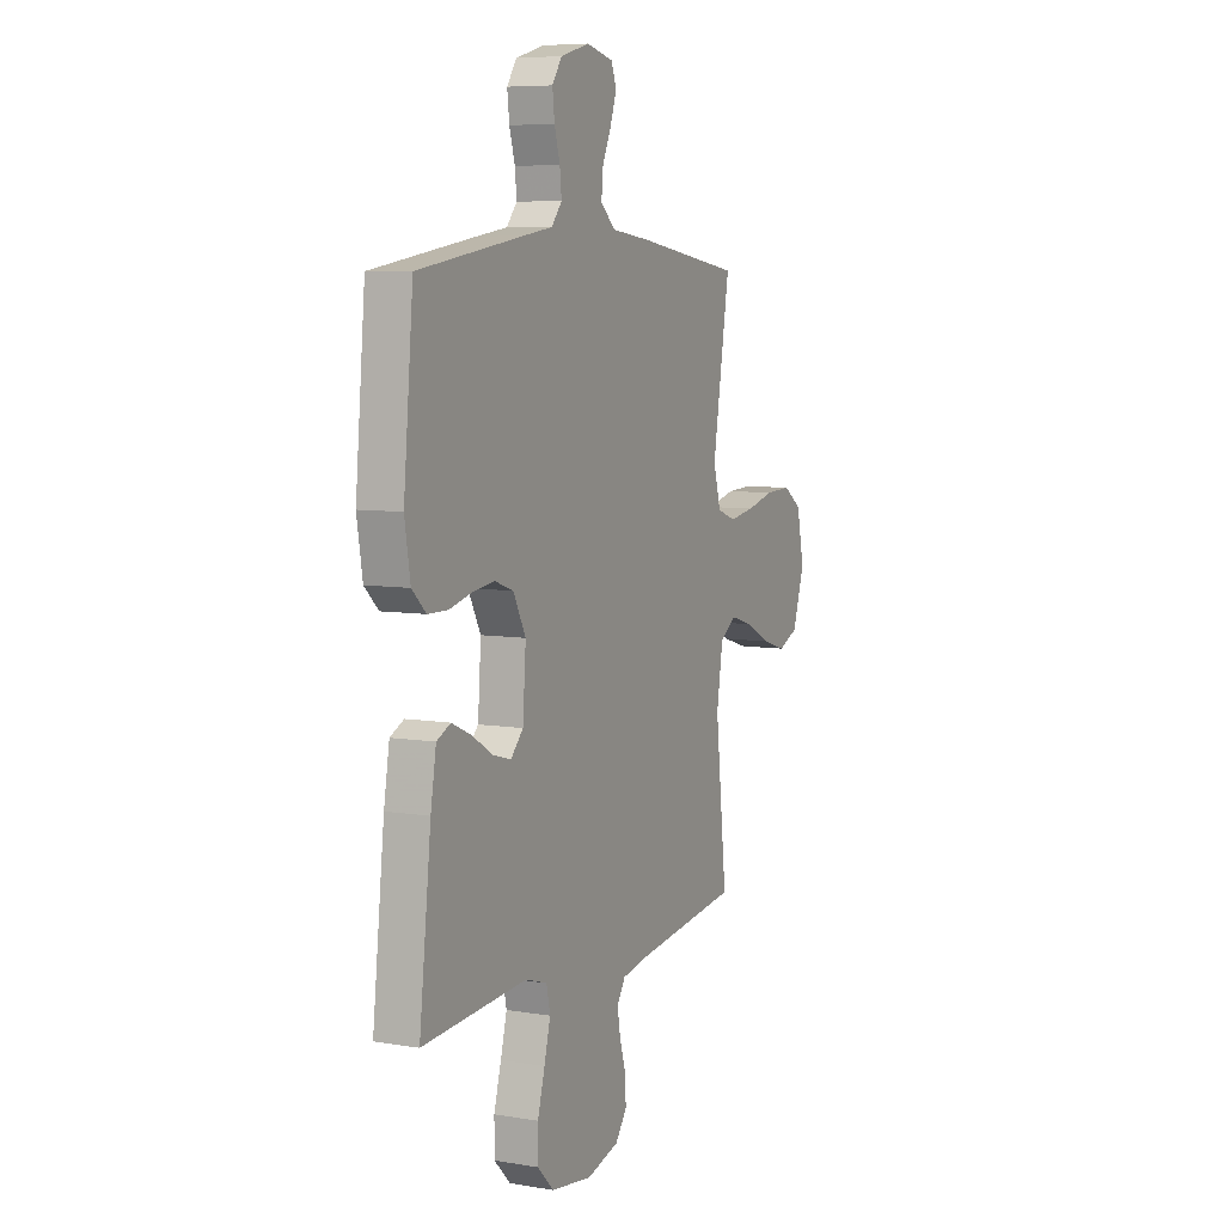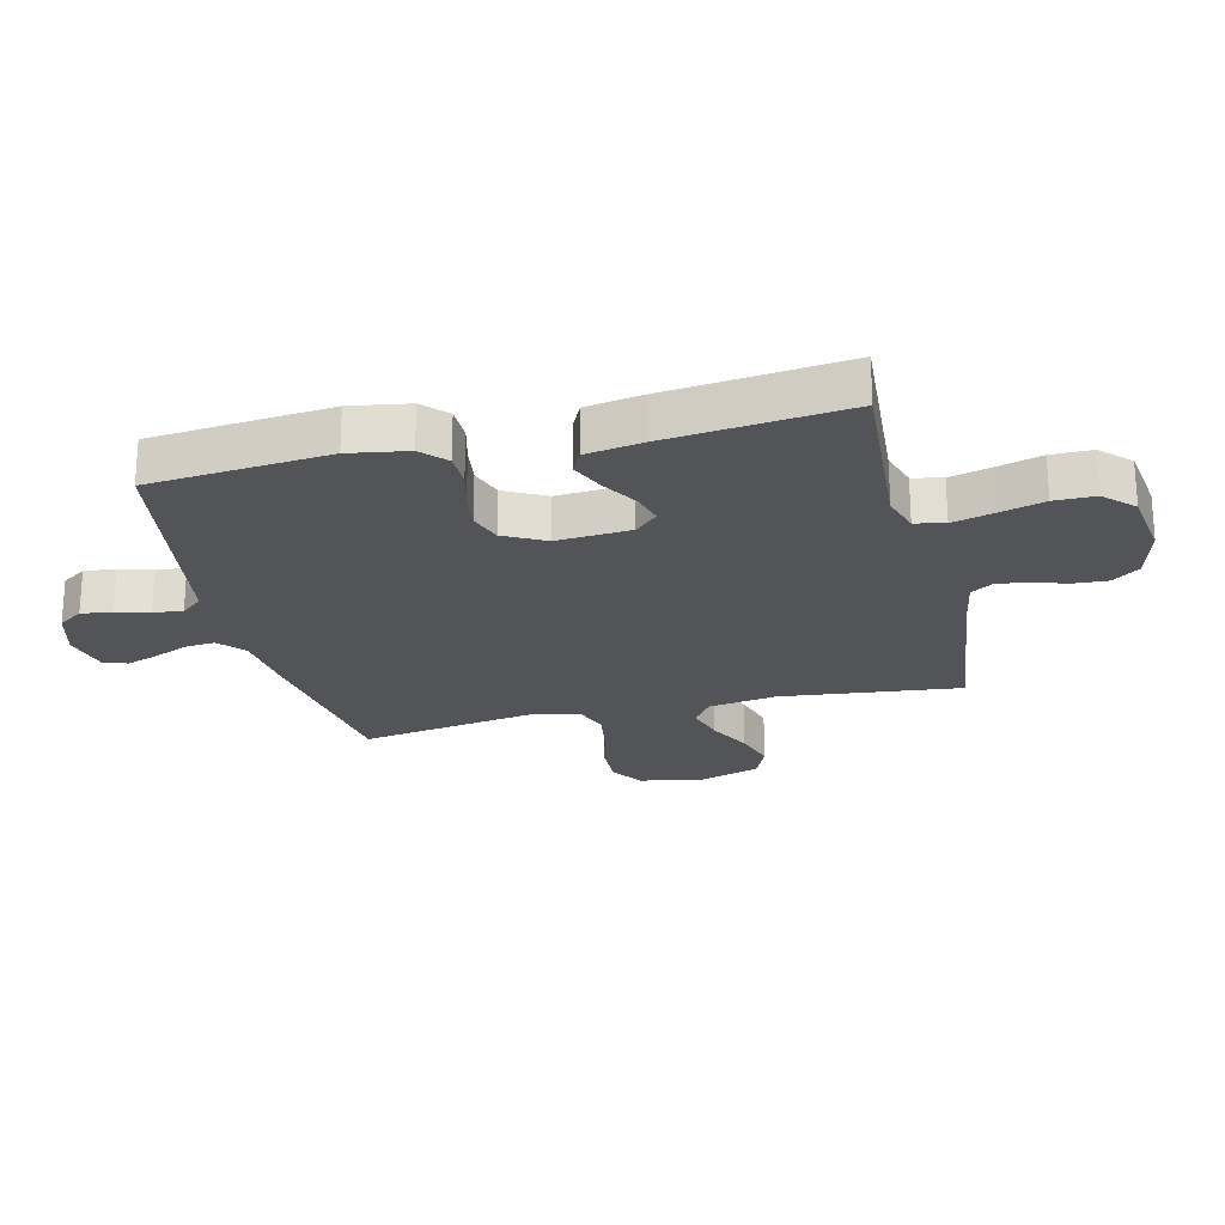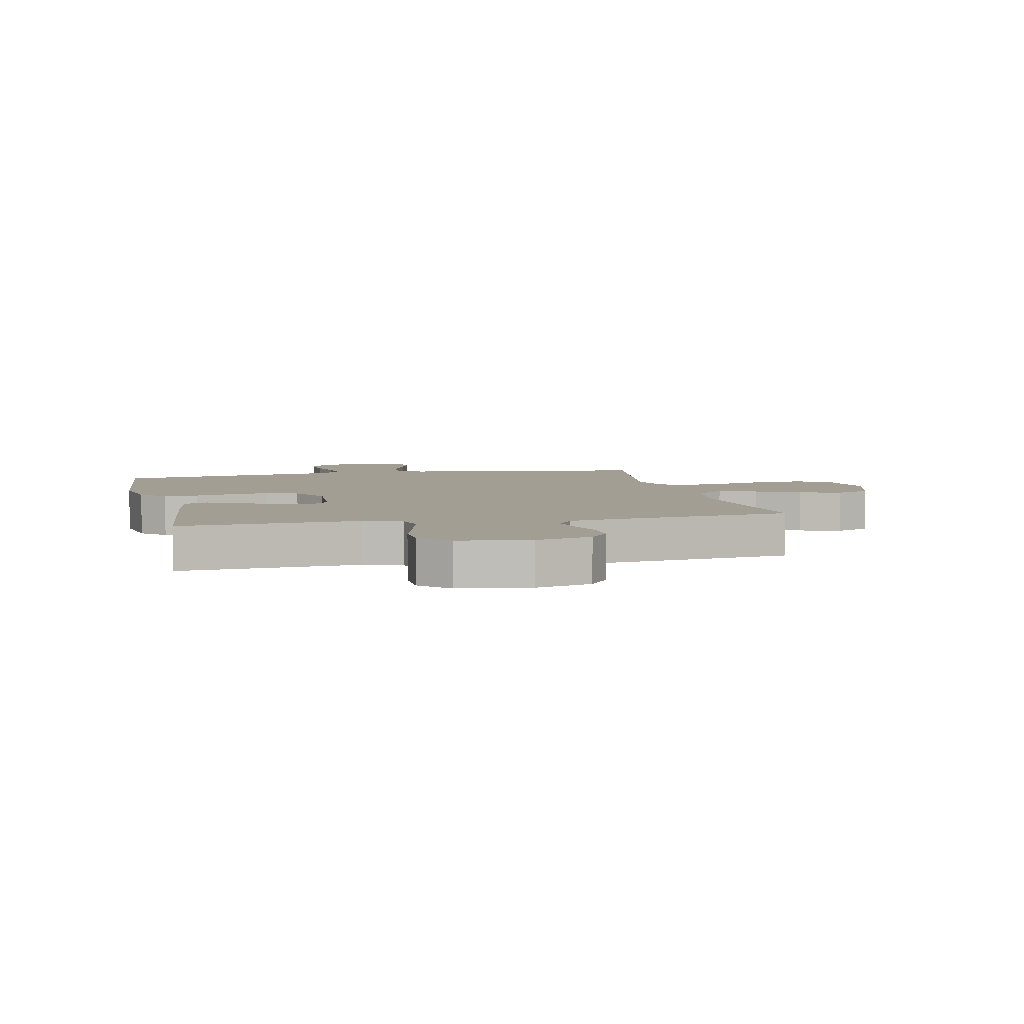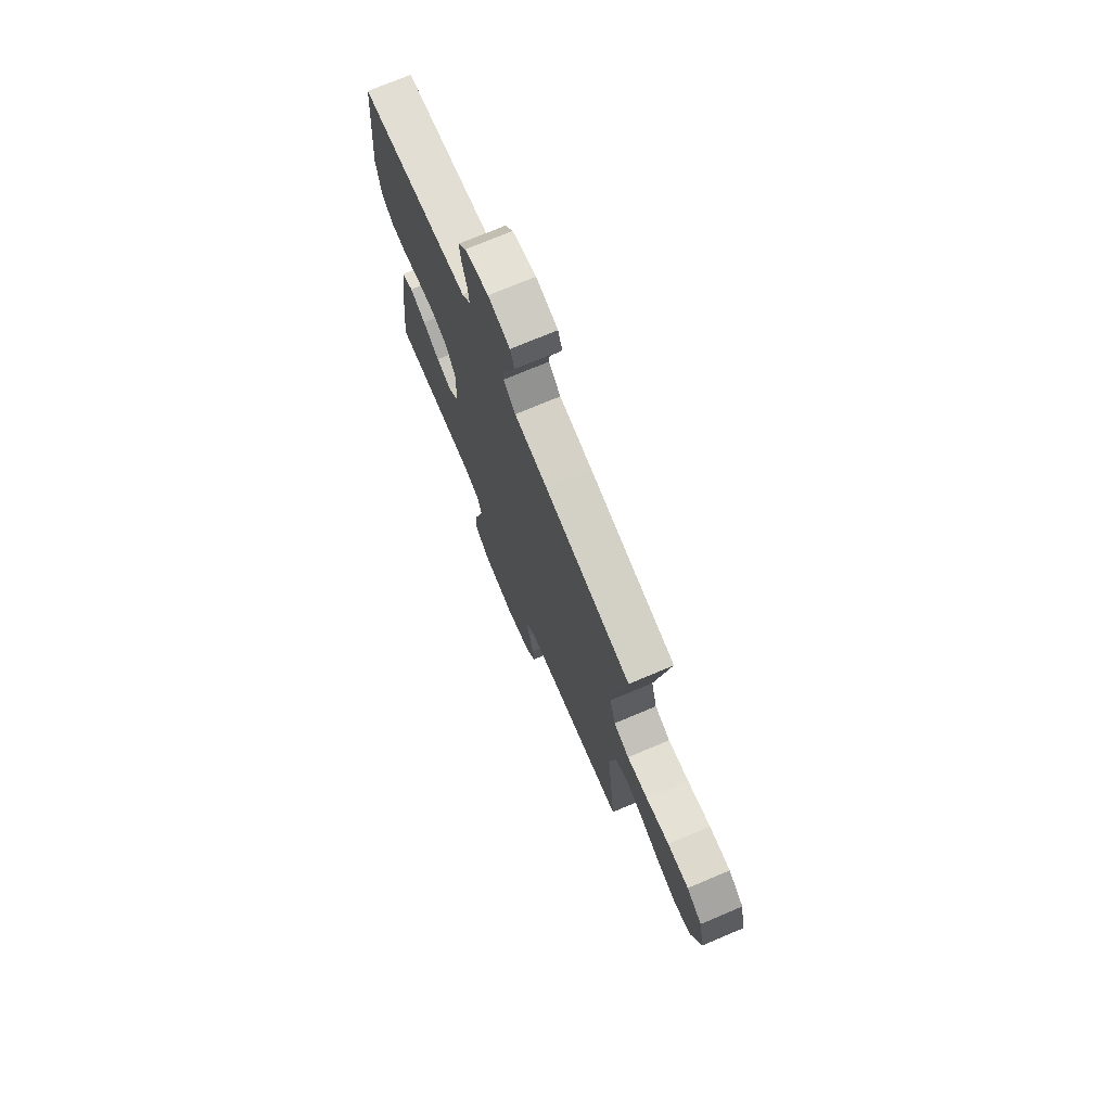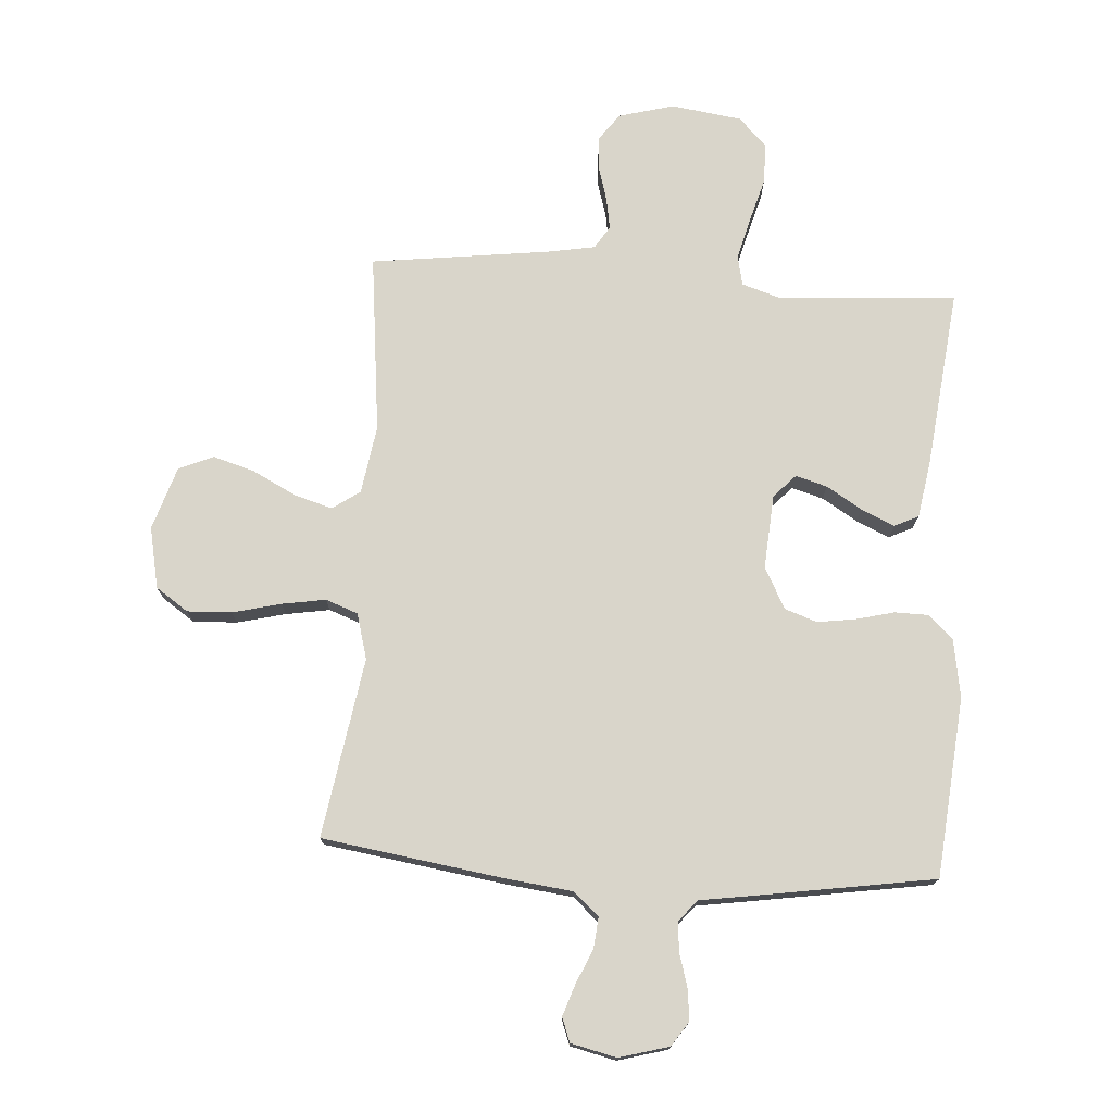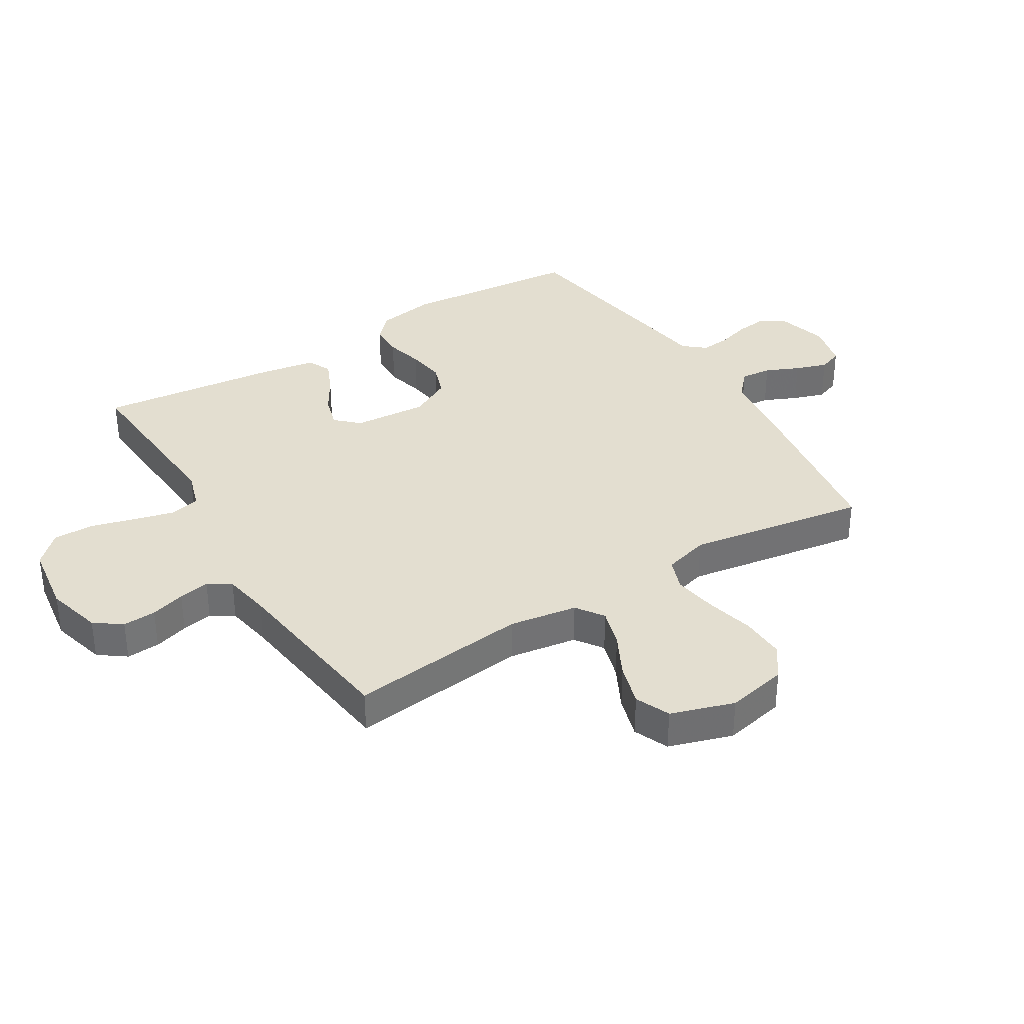
<metadata>
{"format":"obj","ext":"obj","renderer":"f3d","projection":"perspective","resolution":1024,"background":"white","views":[{"elev":7.1,"azim":115.6,"up":"+Z"},{"elev":-23.2,"azim":103.5,"up":"+Y"},{"elev":5.2,"azim":167.3,"up":"+Y"},{"elev":73.8,"azim":-112.8,"up":"+Z"},{"elev":74.7,"azim":3.8,"up":"+Y"},{"elev":35.7,"azim":-121.6,"up":"+Y"}]}
</metadata>
<code>
v -0.5 0.07 0.5
v -0.2 0.07 0.545
v -0.085 0.07 0.559
v -0.043 0.07 0.597
v -0.048 0.07 0.649
v -0.073 0.07 0.705
v -0.091 0.07 0.758
v -0.076 0.07 0.798
v 0 0.07 0.816
v 0.083 0.07 0.793
v 0.111 0.07 0.752
v 0.105 0.07 0.7
v 0.089 0.07 0.645
v 0.084 0.07 0.596
v 0.114 0.07 0.56
v 0.2 0.07 0.547
v 0.5 0.07 0.5
v 0.528 0.07 0.2
v 0.512 0.07 0.102
v 0.472 0.07 0.064
v 0.415 0.07 0.063
v 0.351 0.07 0.079
v 0.287 0.07 0.088
v 0.233 0.07 0.069
v 0.197 0.07 0
v 0.206 0.07 -0.124
v 0.242 0.07 -0.162
v 0.295 0.07 -0.147
v 0.354 0.07 -0.111
v 0.41 0.07 -0.086
v 0.45 0.07 -0.105
v 0.466 0.07 -0.2
v 0.5 0.07 -0.5
v 0.2 0.07 -0.48
v 0.137 0.07 -0.5
v 0.126 0.07 -0.55
v 0.144 0.07 -0.619
v 0.165 0.07 -0.693
v 0.165 0.07 -0.761
v 0.118 0.07 -0.809
v 0 0.07 -0.826
v -0.093 0.07 -0.801
v -0.126 0.07 -0.756
v -0.123 0.07 -0.7
v -0.106 0.07 -0.642
v -0.097 0.07 -0.59
v -0.121 0.07 -0.552
v -0.2 0.07 -0.538
v -0.5 0.07 -0.5
v -0.467 0.07 -0.2
v -0.485 0.07 -0.086
v -0.531 0.07 -0.054
v -0.595 0.07 -0.073
v -0.667 0.07 -0.11
v -0.737 0.07 -0.131
v -0.795 0.07 -0.106
v -0.829 0.07 0
v -0.808 0.07 0.102
v -0.754 0.07 0.139
v -0.68 0.07 0.136
v -0.599 0.07 0.116
v -0.526 0.07 0.104
v -0.472 0.07 0.124
v -0.451 0.07 0.2
v -0.5 0 0.5
v -0.2 0 0.545
v -0.085 0 0.559
v -0.043 0 0.597
v -0.048 0 0.649
v -0.073 0 0.705
v -0.091 0 0.758
v -0.076 0 0.798
v 0 0 0.816
v 0.083 0 0.793
v 0.111 0 0.752
v 0.105 0 0.7
v 0.089 0 0.645
v 0.084 0 0.596
v 0.114 0 0.56
v 0.2 0 0.547
v 0.5 0 0.5
v 0.528 0 0.2
v 0.512 0 0.102
v 0.472 0 0.064
v 0.415 0 0.063
v 0.351 0 0.079
v 0.287 0 0.088
v 0.233 0 0.069
v 0.197 0 0
v 0.206 0 -0.124
v 0.242 0 -0.162
v 0.295 0 -0.147
v 0.354 0 -0.111
v 0.41 0 -0.086
v 0.45 0 -0.105
v 0.466 0 -0.2
v 0.5 0 -0.5
v 0.2 0 -0.48
v 0.137 0 -0.5
v 0.126 0 -0.55
v 0.144 0 -0.619
v 0.165 0 -0.693
v 0.165 0 -0.761
v 0.118 0 -0.809
v 0 0 -0.826
v -0.093 0 -0.801
v -0.126 0 -0.756
v -0.123 0 -0.7
v -0.106 0 -0.642
v -0.097 0 -0.59
v -0.121 0 -0.552
v -0.2 0 -0.538
v -0.5 0 -0.5
v -0.467 0 -0.2
v -0.485 0 -0.086
v -0.531 0 -0.054
v -0.595 0 -0.073
v -0.667 0 -0.11
v -0.737 0 -0.131
v -0.795 0 -0.106
v -0.829 0 0
v -0.808 0 0.102
v -0.754 0 0.139
v -0.68 0 0.136
v -0.599 0 0.116
v -0.526 0 0.104
v -0.472 0 0.124
v -0.451 0 0.2
f 58 59 60 61
f 58 61 62
f 57 58 62
f 56 57 62
f 53 54 55 56
f 52 53 56 62
f 51 52 62 63
f 48 49 50
f 47 48 50 51
f 42 43 44 45
f 42 45 46
f 41 42 46
f 40 41 46
f 37 38 39 40
f 36 37 40 46
f 35 36 46 47
f 31 32 33 34
f 28 29 30 31
f 27 28 31 34
f 26 27 34 35
f 19 20 21 22
f 19 22 23
f 18 19 23
f 15 16 17 18
f 15 18 23 24
f 10 11 12 13
f 10 13 14
f 9 10 14
f 8 9 14
f 5 6 7 8
f 5 8 14
f 4 5 14 15
f 64 1 2 3
f 25 26 35 47
f 47 51 63 64
f 24 25 47 64
f 15 24 64
f 3 4 15 64
f 125 124 123 122
f 126 125 122
f 126 122 121
f 126 121 120
f 120 119 118 117
f 126 120 117 116
f 127 126 116 115
f 114 113 112
f 115 114 112 111
f 109 108 107 106
f 110 109 106
f 110 106 105
f 110 105 104
f 104 103 102 101
f 110 104 101 100
f 111 110 100 99
f 98 97 96 95
f 95 94 93 92
f 98 95 92 91
f 99 98 91 90
f 86 85 84 83
f 87 86 83
f 87 83 82
f 82 81 80 79
f 88 87 82 79
f 77 76 75 74
f 78 77 74
f 78 74 73
f 78 73 72
f 72 71 70 69
f 78 72 69
f 79 78 69 68
f 67 66 65 128
f 111 99 90 89
f 128 127 115 111
f 128 111 89 88
f 128 88 79
f 128 79 68 67
f 1 65 66 2
f 2 66 67 3
f 3 67 68 4
f 4 68 69 5
f 5 69 70 6
f 6 70 71 7
f 7 71 72 8
f 8 72 73 9
f 9 73 74 10
f 10 74 75 11
f 11 75 76 12
f 12 76 77 13
f 13 77 78 14
f 14 78 79 15
f 15 79 80 16
f 16 80 81 17
f 17 81 82 18
f 18 82 83 19
f 19 83 84 20
f 20 84 85 21
f 21 85 86 22
f 22 86 87 23
f 23 87 88 24
f 24 88 89 25
f 25 89 90 26
f 26 90 91 27
f 27 91 92 28
f 28 92 93 29
f 29 93 94 30
f 30 94 95 31
f 31 95 96 32
f 32 96 97 33
f 33 97 98 34
f 34 98 99 35
f 35 99 100 36
f 36 100 101 37
f 37 101 102 38
f 38 102 103 39
f 39 103 104 40
f 40 104 105 41
f 41 105 106 42
f 42 106 107 43
f 43 107 108 44
f 44 108 109 45
f 45 109 110 46
f 46 110 111 47
f 47 111 112 48
f 48 112 113 49
f 49 113 114 50
f 50 114 115 51
f 51 115 116 52
f 52 116 117 53
f 53 117 118 54
f 54 118 119 55
f 55 119 120 56
f 56 120 121 57
f 57 121 122 58
f 58 122 123 59
f 59 123 124 60
f 60 124 125 61
f 61 125 126 62
f 62 126 127 63
f 63 127 128 64
f 64 128 65 1

</code>
